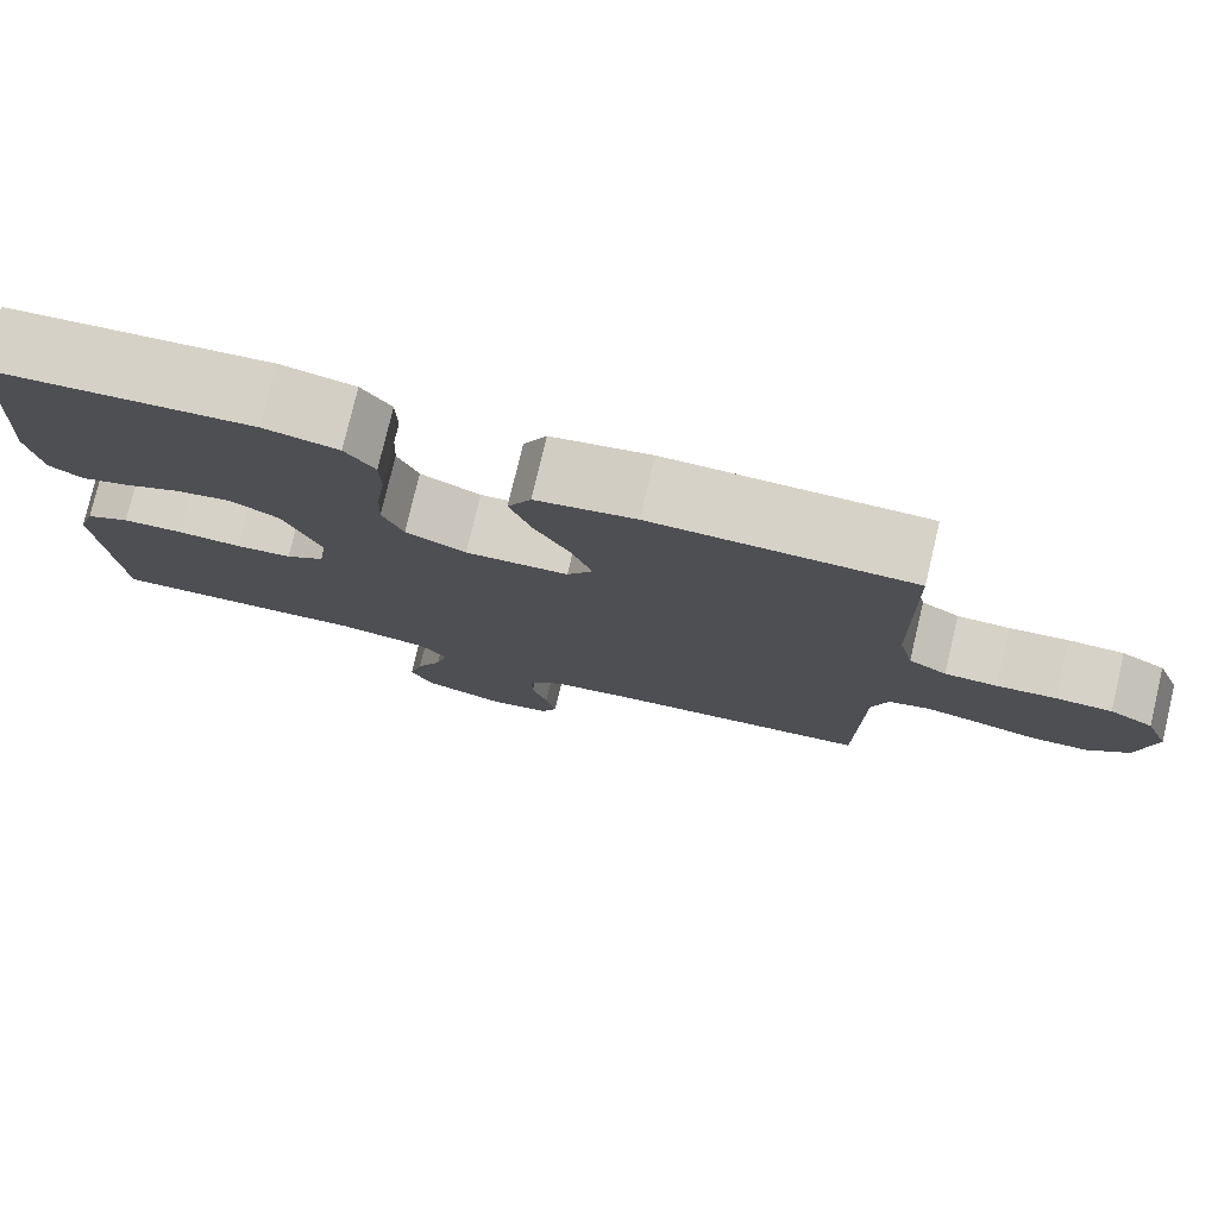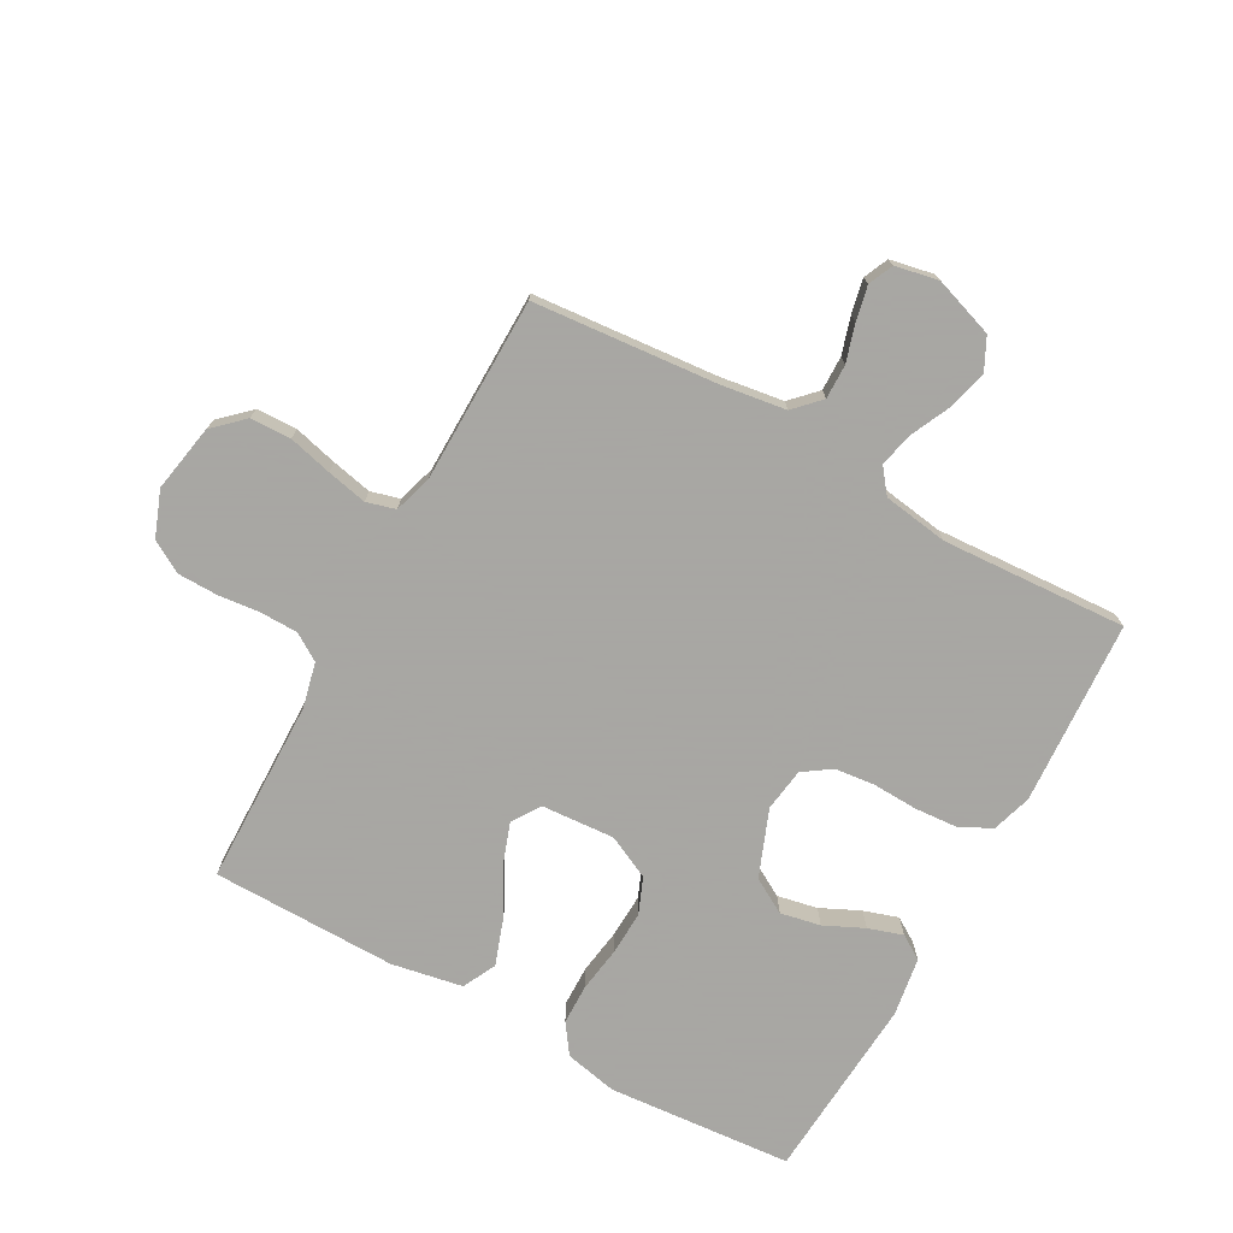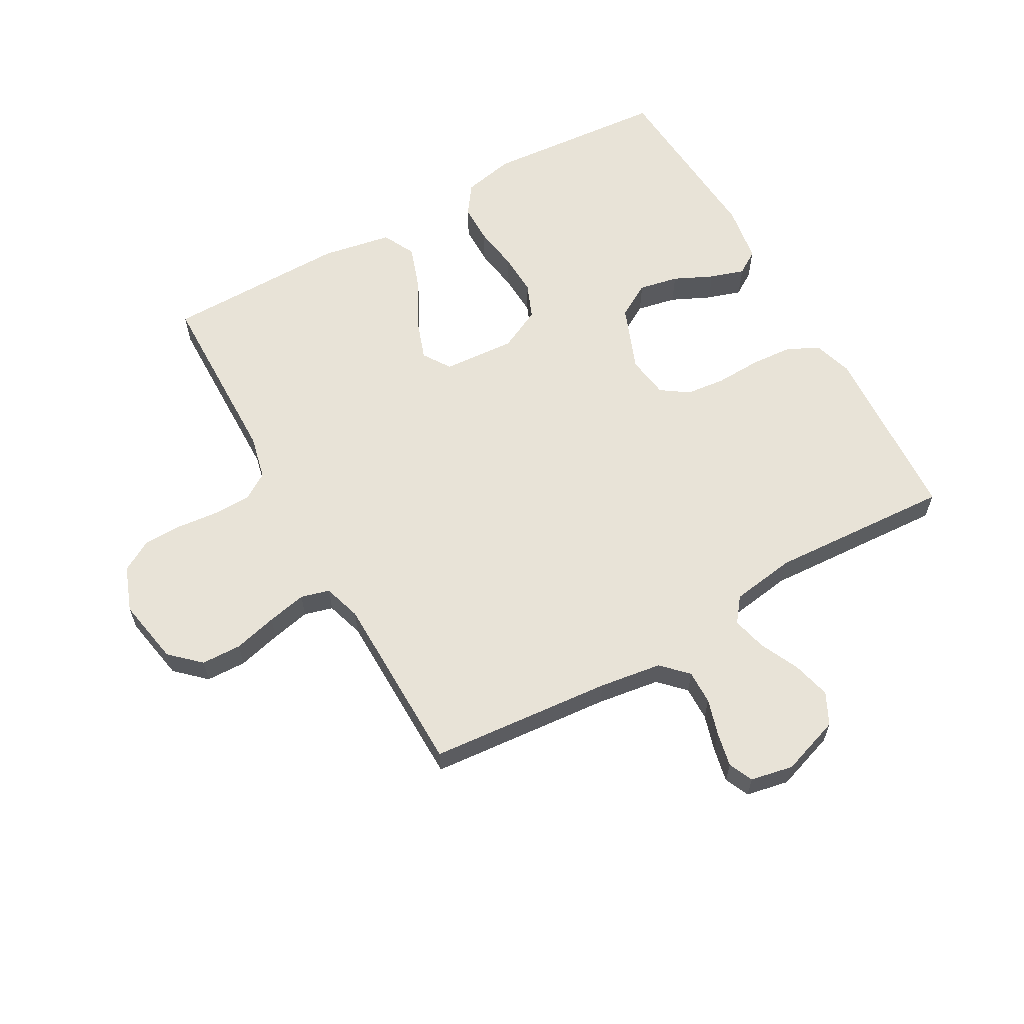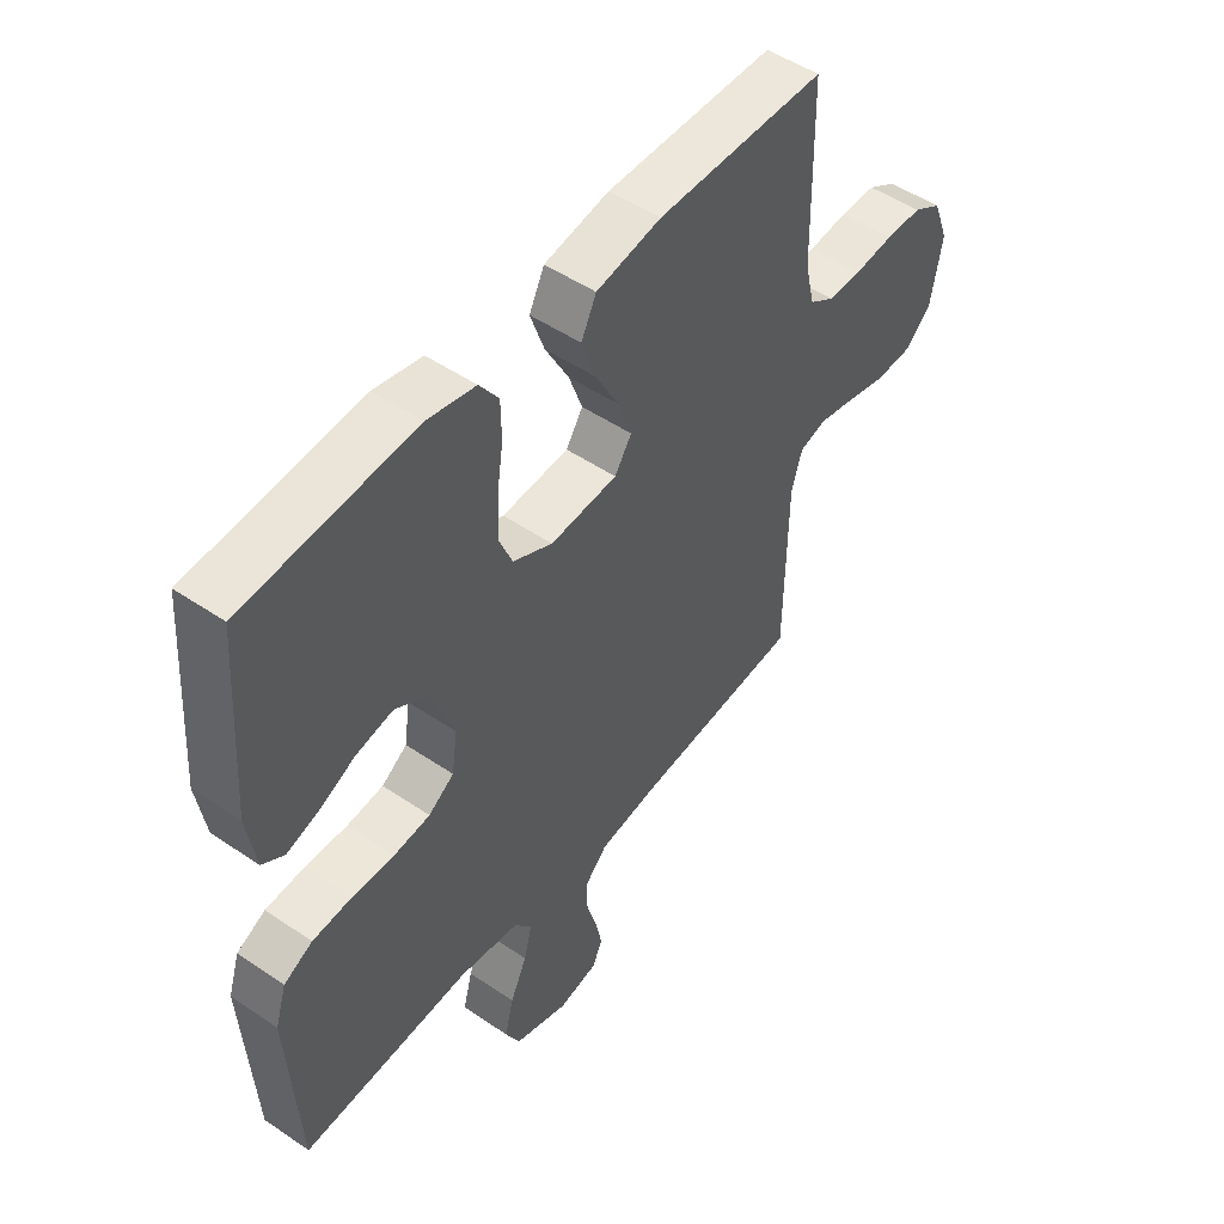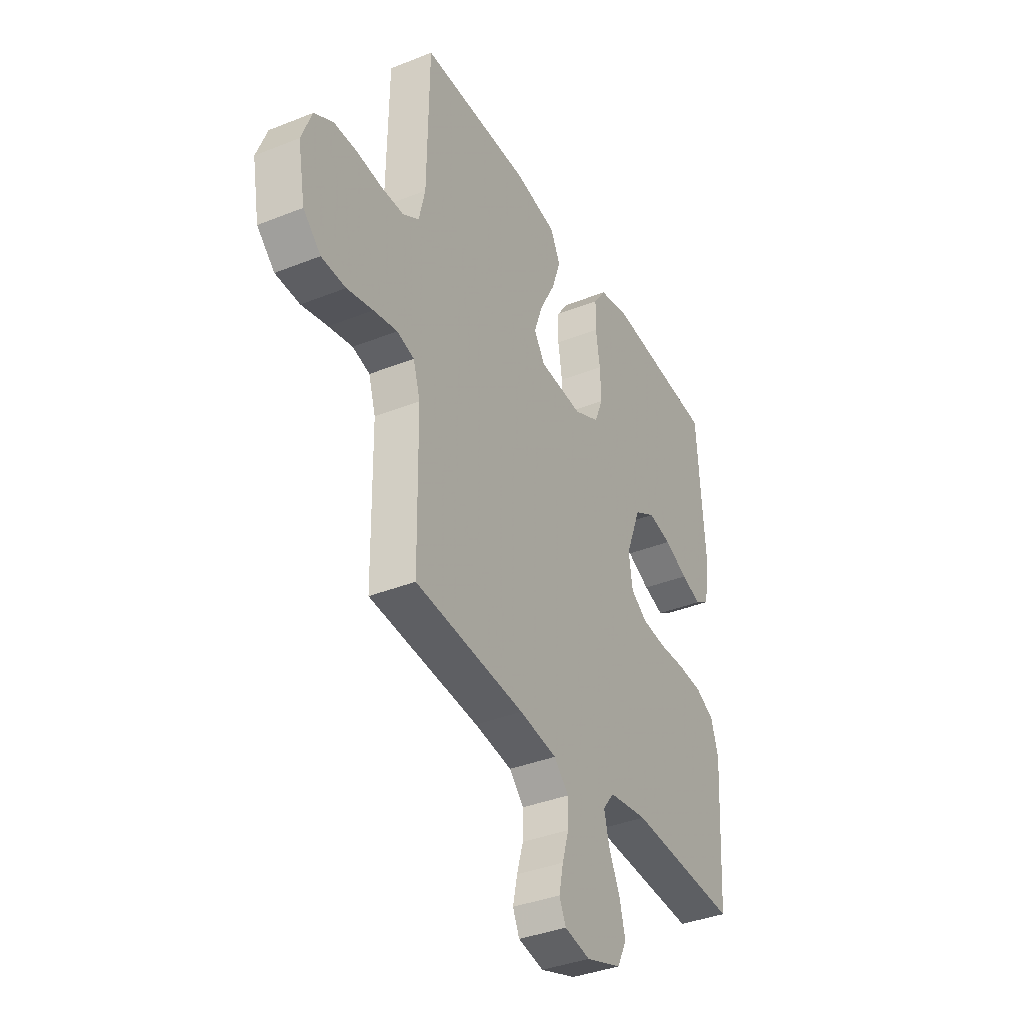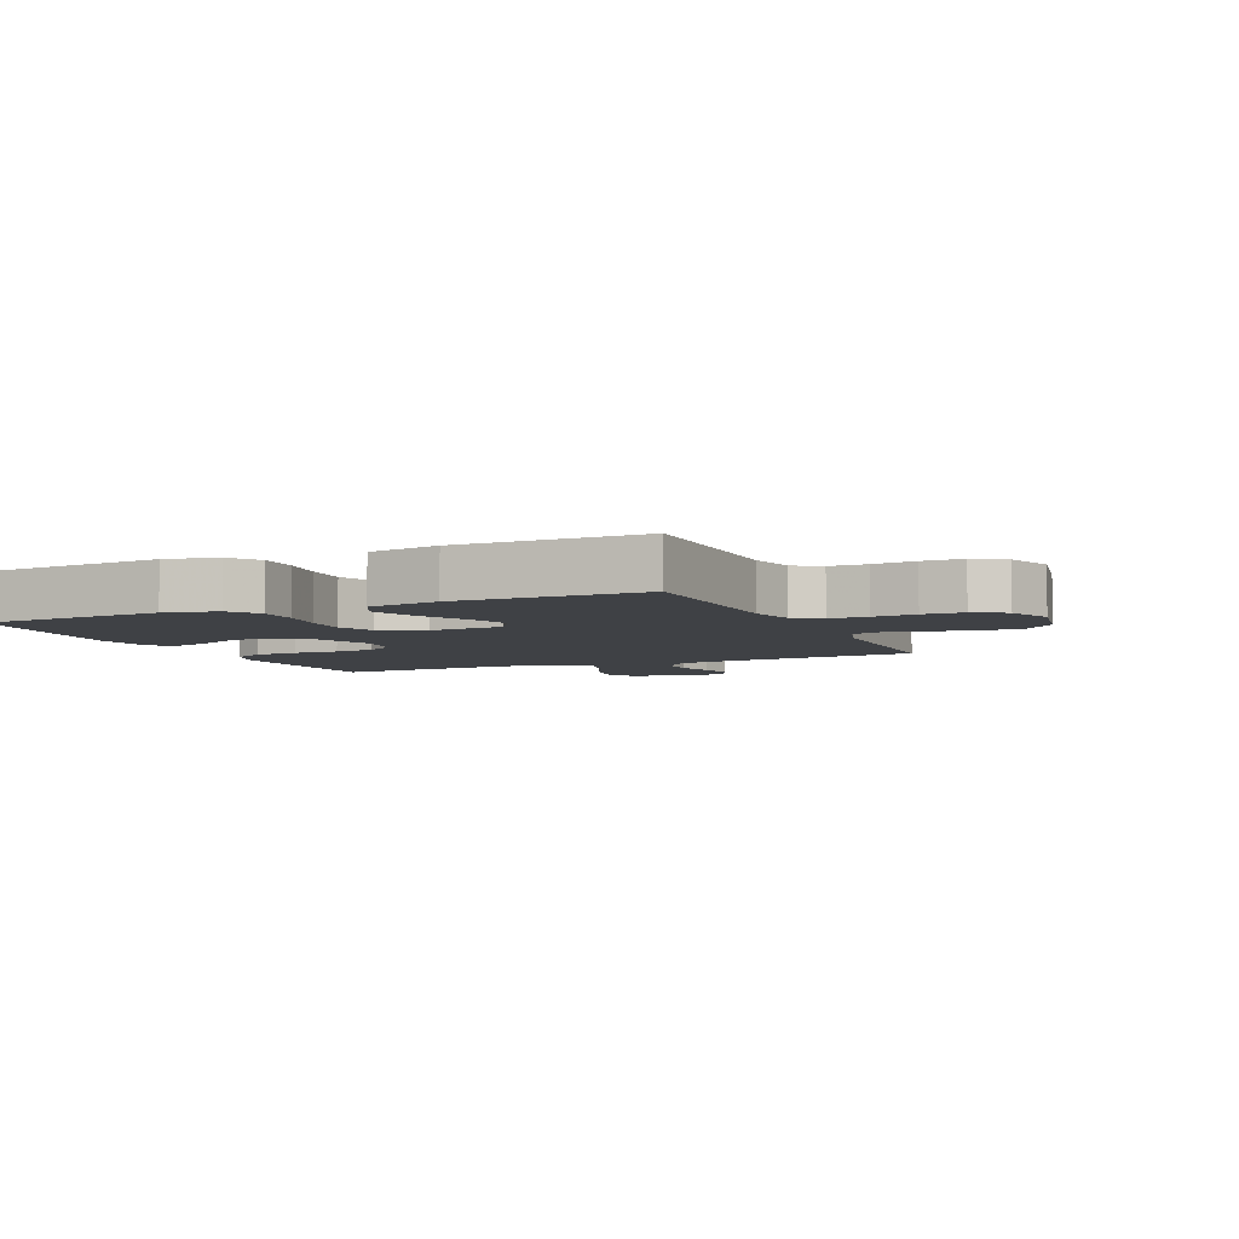
<metadata>
{"format":"obj","ext":"obj","renderer":"f3d","projection":"perspective","resolution":1024,"background":"white","views":[{"elev":78.0,"azim":13.3,"up":"+Z"},{"elev":-74.4,"azim":151.1,"up":"+Y"},{"elev":61.5,"azim":150.6,"up":"+Y"},{"elev":50.1,"azim":-53.2,"up":"+Z"},{"elev":-37.5,"azim":117.1,"up":"+Z"},{"elev":-5.4,"azim":23.8,"up":"+Y"}]}
</metadata>
<code>
v 0.5 0.07 0.5
v 0.505 0.07 0.2
v 0.522 0.07 0.127
v 0.566 0.07 0.099
v 0.627 0.07 0.098
v 0.696 0.07 0.105
v 0.761 0.07 0.104
v 0.812 0.07 0.074
v 0.84 0.07 0
v 0.82 0.07 -0.11
v 0.772 0.07 -0.155
v 0.706 0.07 -0.157
v 0.635 0.07 -0.139
v 0.57 0.07 -0.125
v 0.523 0.07 -0.138
v 0.504 0.07 -0.2
v 0.5 0.07 -0.5
v 0.2 0.07 -0.526
v 0.097 0.07 -0.541
v 0.057 0.07 -0.582
v 0.058 0.07 -0.638
v 0.076 0.07 -0.698
v 0.088 0.07 -0.754
v 0.07 0.07 -0.794
v 0 0.07 -0.808
v -0.097 0.07 -0.775
v -0.123 0.07 -0.723
v -0.107 0.07 -0.66
v -0.077 0.07 -0.596
v -0.063 0.07 -0.539
v -0.094 0.07 -0.499
v -0.2 0.07 -0.483
v -0.5 0.07 -0.5
v -0.518 0.07 -0.2
v -0.498 0.07 -0.136
v -0.447 0.07 -0.11
v -0.377 0.07 -0.105
v -0.303 0.07 -0.108
v -0.238 0.07 -0.101
v -0.193 0.07 -0.07
v -0.183 0.07 0
v -0.225 0.07 0.108
v -0.282 0.07 0.141
v -0.347 0.07 0.128
v -0.411 0.07 0.098
v -0.467 0.07 0.08
v -0.506 0.07 0.105
v -0.521 0.07 0.2
v -0.5 0.07 0.5
v -0.2 0.07 0.524
v -0.115 0.07 0.506
v -0.081 0.07 0.458
v -0.08 0.07 0.393
v -0.091 0.07 0.319
v -0.094 0.07 0.248
v -0.07 0.07 0.19
v 0 0.07 0.156
v 0.119 0.07 0.164
v 0.149 0.07 0.21
v 0.125 0.07 0.278
v 0.083 0.07 0.356
v 0.058 0.07 0.428
v 0.085 0.07 0.482
v 0.2 0.07 0.503
v 0.5 0 0.5
v 0.505 0 0.2
v 0.522 0 0.127
v 0.566 0 0.099
v 0.627 0 0.098
v 0.696 0 0.105
v 0.761 0 0.104
v 0.812 0 0.074
v 0.84 0 0
v 0.82 0 -0.11
v 0.772 0 -0.155
v 0.706 0 -0.157
v 0.635 0 -0.139
v 0.57 0 -0.125
v 0.523 0 -0.138
v 0.504 0 -0.2
v 0.5 0 -0.5
v 0.2 0 -0.526
v 0.097 0 -0.541
v 0.057 0 -0.582
v 0.058 0 -0.638
v 0.076 0 -0.698
v 0.088 0 -0.754
v 0.07 0 -0.794
v 0 0 -0.808
v -0.097 0 -0.775
v -0.123 0 -0.723
v -0.107 0 -0.66
v -0.077 0 -0.596
v -0.063 0 -0.539
v -0.094 0 -0.499
v -0.2 0 -0.483
v -0.5 0 -0.5
v -0.518 0 -0.2
v -0.498 0 -0.136
v -0.447 0 -0.11
v -0.377 0 -0.105
v -0.303 0 -0.108
v -0.238 0 -0.101
v -0.193 0 -0.07
v -0.183 0 0
v -0.225 0 0.108
v -0.282 0 0.141
v -0.347 0 0.128
v -0.411 0 0.098
v -0.467 0 0.08
v -0.506 0 0.105
v -0.521 0 0.2
v -0.5 0 0.5
v -0.2 0 0.524
v -0.115 0 0.506
v -0.081 0 0.458
v -0.08 0 0.393
v -0.091 0 0.319
v -0.094 0 0.248
v -0.07 0 0.19
v 0 0 0.156
v 0.119 0 0.164
v 0.149 0 0.21
v 0.125 0 0.278
v 0.083 0 0.356
v 0.058 0 0.428
v 0.085 0 0.482
v 0.2 0 0.503
f 63 64 1 2
f 60 61 62 63
f 59 60 63 2
f 58 59 2 3
f 57 58 3 4
f 51 52 53 54
f 51 54 55
f 50 51 55
f 49 50 55
f 48 49 55 56
f 44 45 46 47
f 43 44 47 48
f 35 36 37 38
f 35 38 39
f 32 33 34 35
f 31 32 35 39
f 30 31 39 40
f 26 27 28 29
f 26 29 30
f 25 26 30
f 24 25 30
f 21 22 23 24
f 21 24 30 40
f 16 17 18
f 15 16 18 19
f 10 11 12 13
f 10 13 14
f 9 10 14
f 8 9 14 15
f 5 6 7 8
f 4 5 8 15
f 43 48 56 57
f 42 43 57 4
f 41 42 4 15
f 20 21 40 41
f 19 20 41
f 15 19 41
f 66 65 128 127
f 127 126 125 124
f 66 127 124 123
f 67 66 123 122
f 68 67 122 121
f 118 117 116 115
f 119 118 115
f 119 115 114
f 119 114 113
f 120 119 113 112
f 111 110 109 108
f 112 111 108 107
f 102 101 100 99
f 103 102 99
f 99 98 97 96
f 103 99 96 95
f 104 103 95 94
f 93 92 91 90
f 94 93 90
f 94 90 89
f 94 89 88
f 88 87 86 85
f 104 94 88 85
f 82 81 80
f 83 82 80 79
f 77 76 75 74
f 78 77 74
f 78 74 73
f 79 78 73 72
f 72 71 70 69
f 79 72 69 68
f 121 120 112 107
f 68 121 107 106
f 79 68 106 105
f 105 104 85 84
f 105 84 83
f 105 83 79
f 1 65 66 2
f 2 66 67 3
f 3 67 68 4
f 4 68 69 5
f 5 69 70 6
f 6 70 71 7
f 7 71 72 8
f 8 72 73 9
f 9 73 74 10
f 10 74 75 11
f 11 75 76 12
f 12 76 77 13
f 13 77 78 14
f 14 78 79 15
f 15 79 80 16
f 16 80 81 17
f 17 81 82 18
f 18 82 83 19
f 19 83 84 20
f 20 84 85 21
f 21 85 86 22
f 22 86 87 23
f 23 87 88 24
f 24 88 89 25
f 25 89 90 26
f 26 90 91 27
f 27 91 92 28
f 28 92 93 29
f 29 93 94 30
f 30 94 95 31
f 31 95 96 32
f 32 96 97 33
f 33 97 98 34
f 34 98 99 35
f 35 99 100 36
f 36 100 101 37
f 37 101 102 38
f 38 102 103 39
f 39 103 104 40
f 40 104 105 41
f 41 105 106 42
f 42 106 107 43
f 43 107 108 44
f 44 108 109 45
f 45 109 110 46
f 46 110 111 47
f 47 111 112 48
f 48 112 113 49
f 49 113 114 50
f 50 114 115 51
f 51 115 116 52
f 52 116 117 53
f 53 117 118 54
f 54 118 119 55
f 55 119 120 56
f 56 120 121 57
f 57 121 122 58
f 58 122 123 59
f 59 123 124 60
f 60 124 125 61
f 61 125 126 62
f 62 126 127 63
f 63 127 128 64
f 64 128 65 1

</code>
